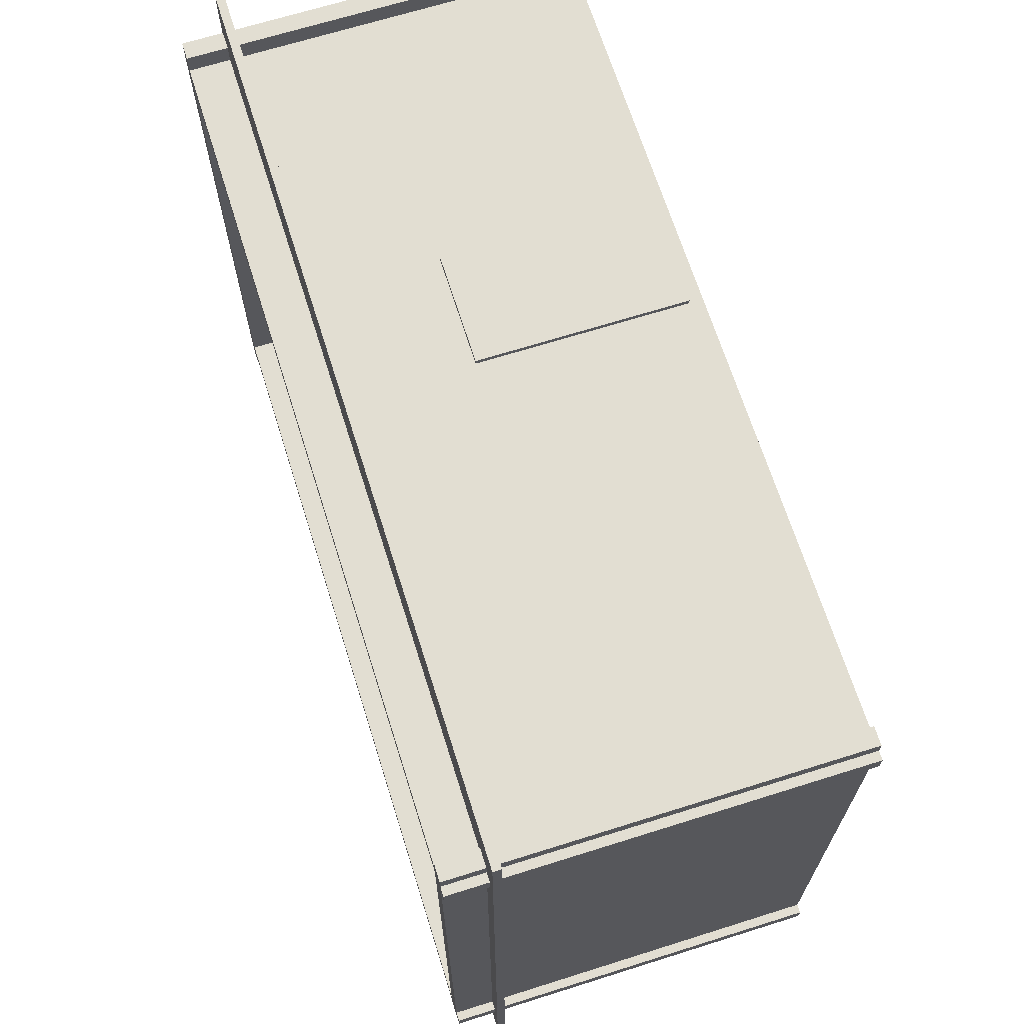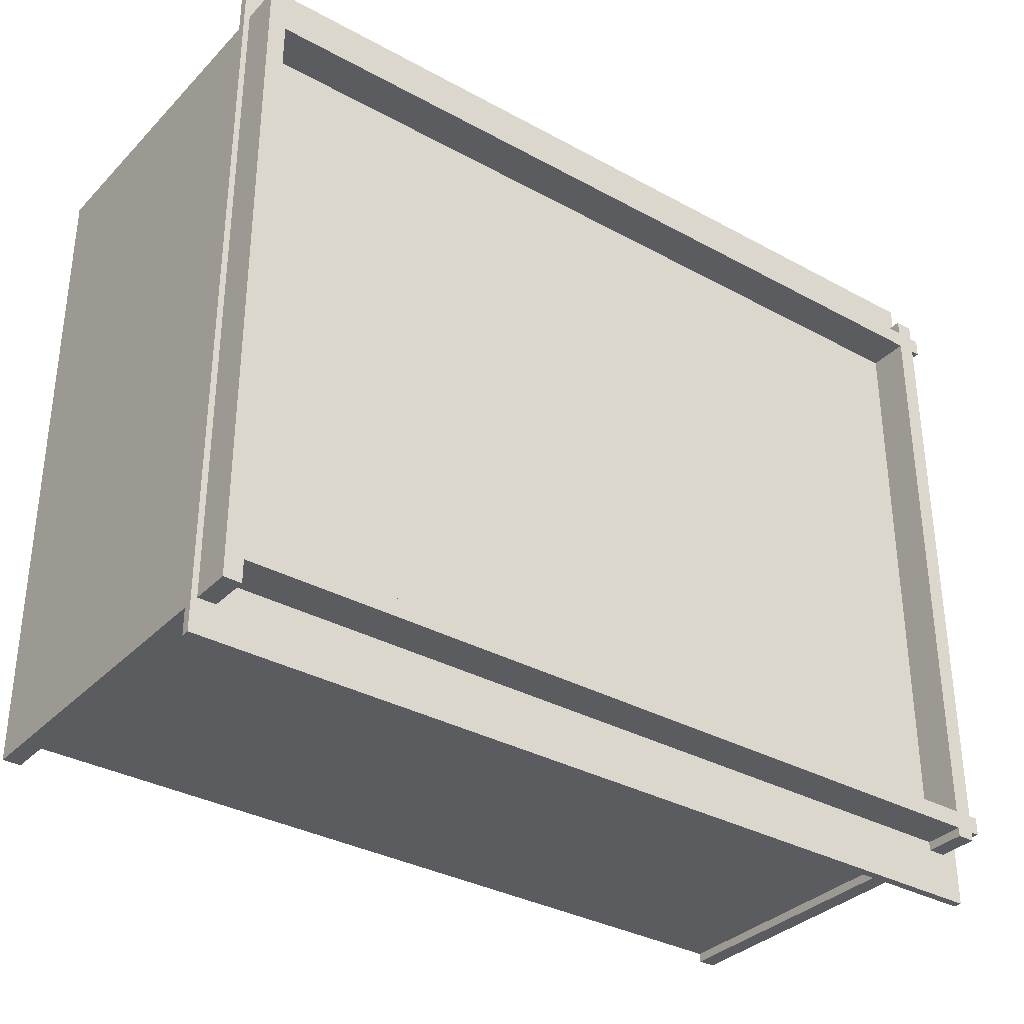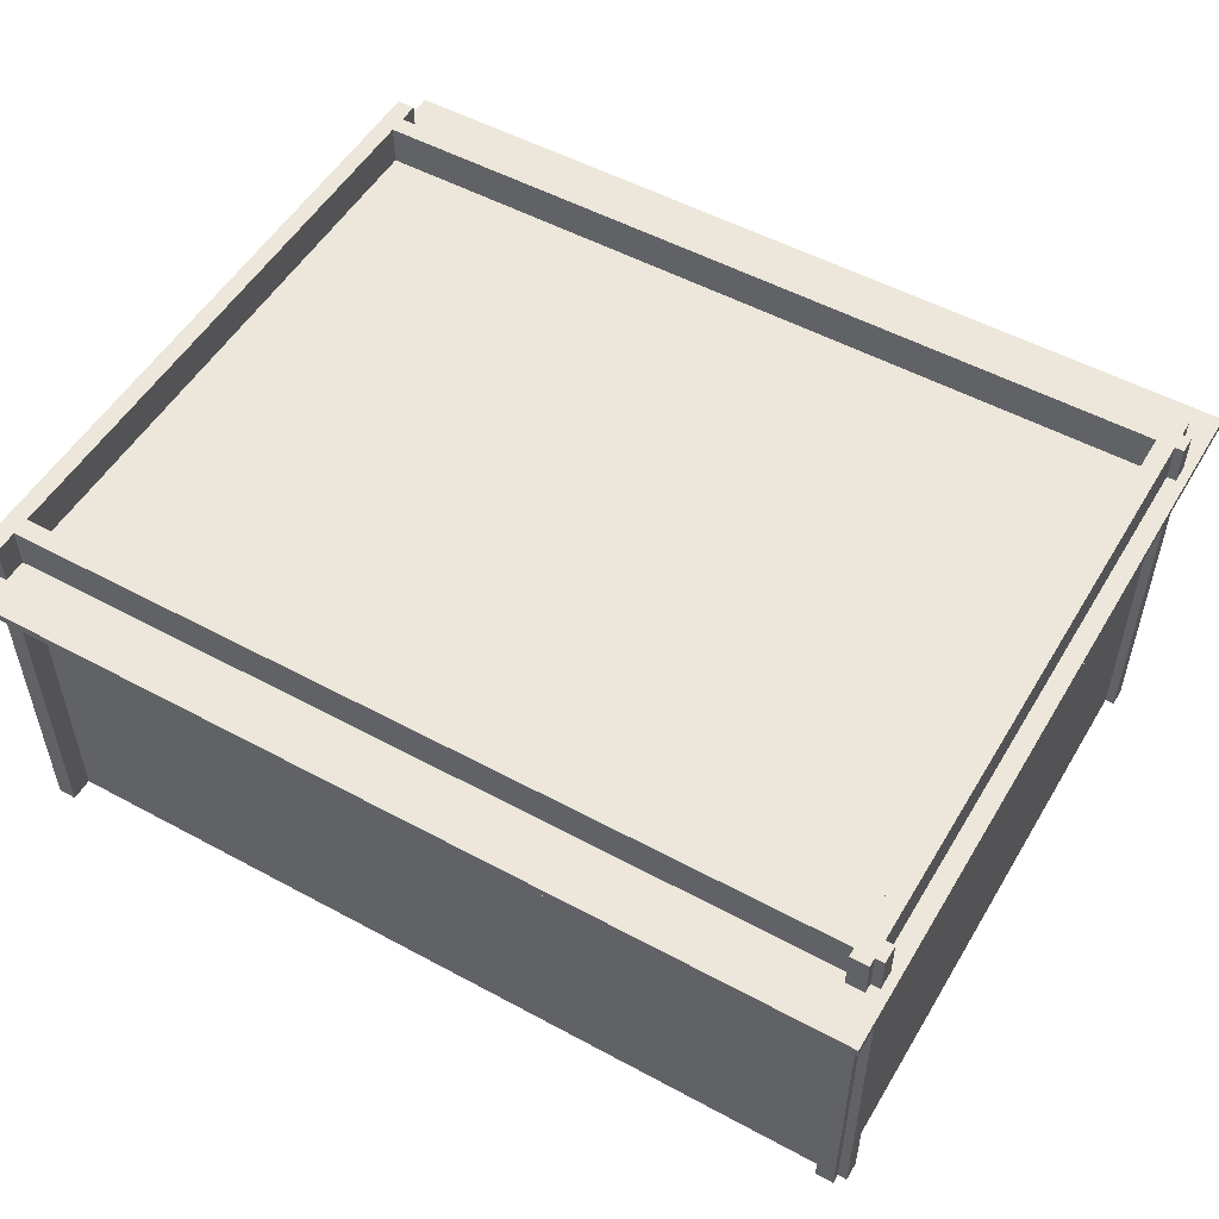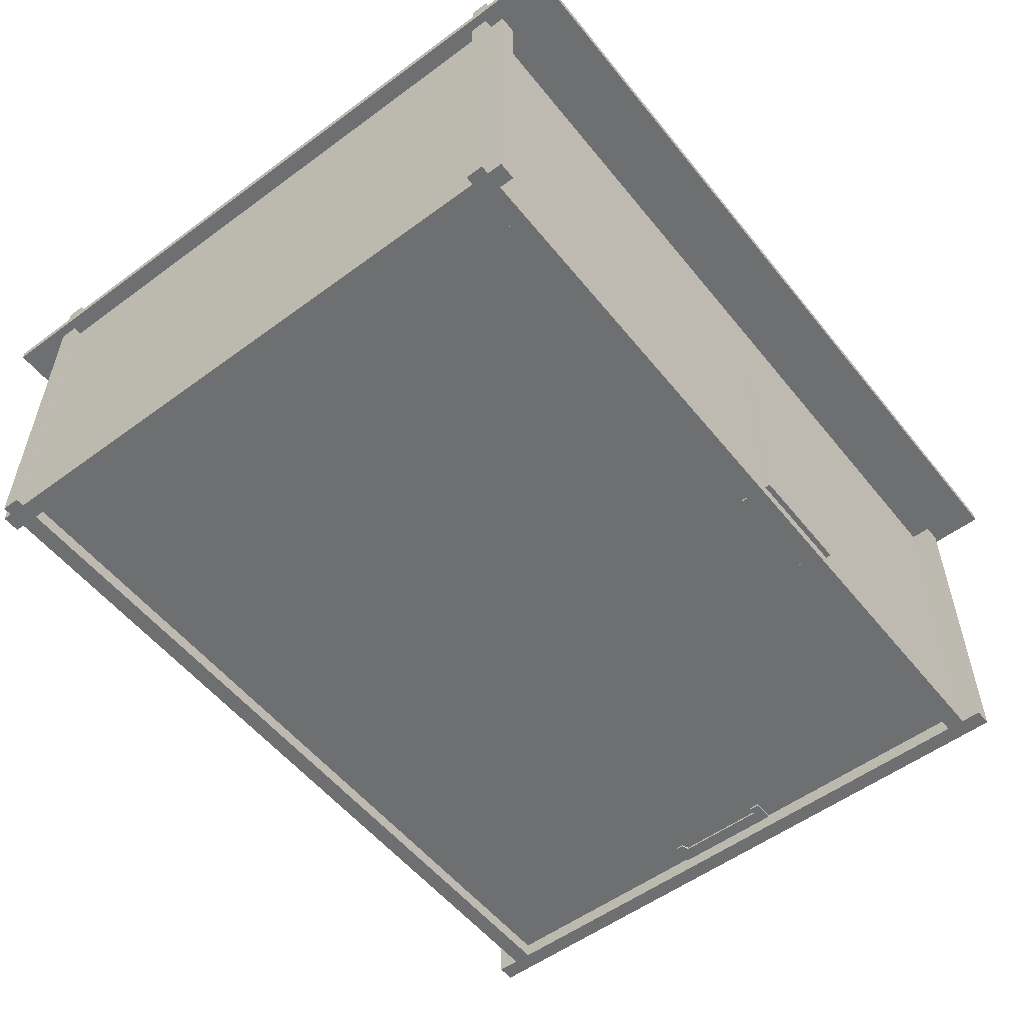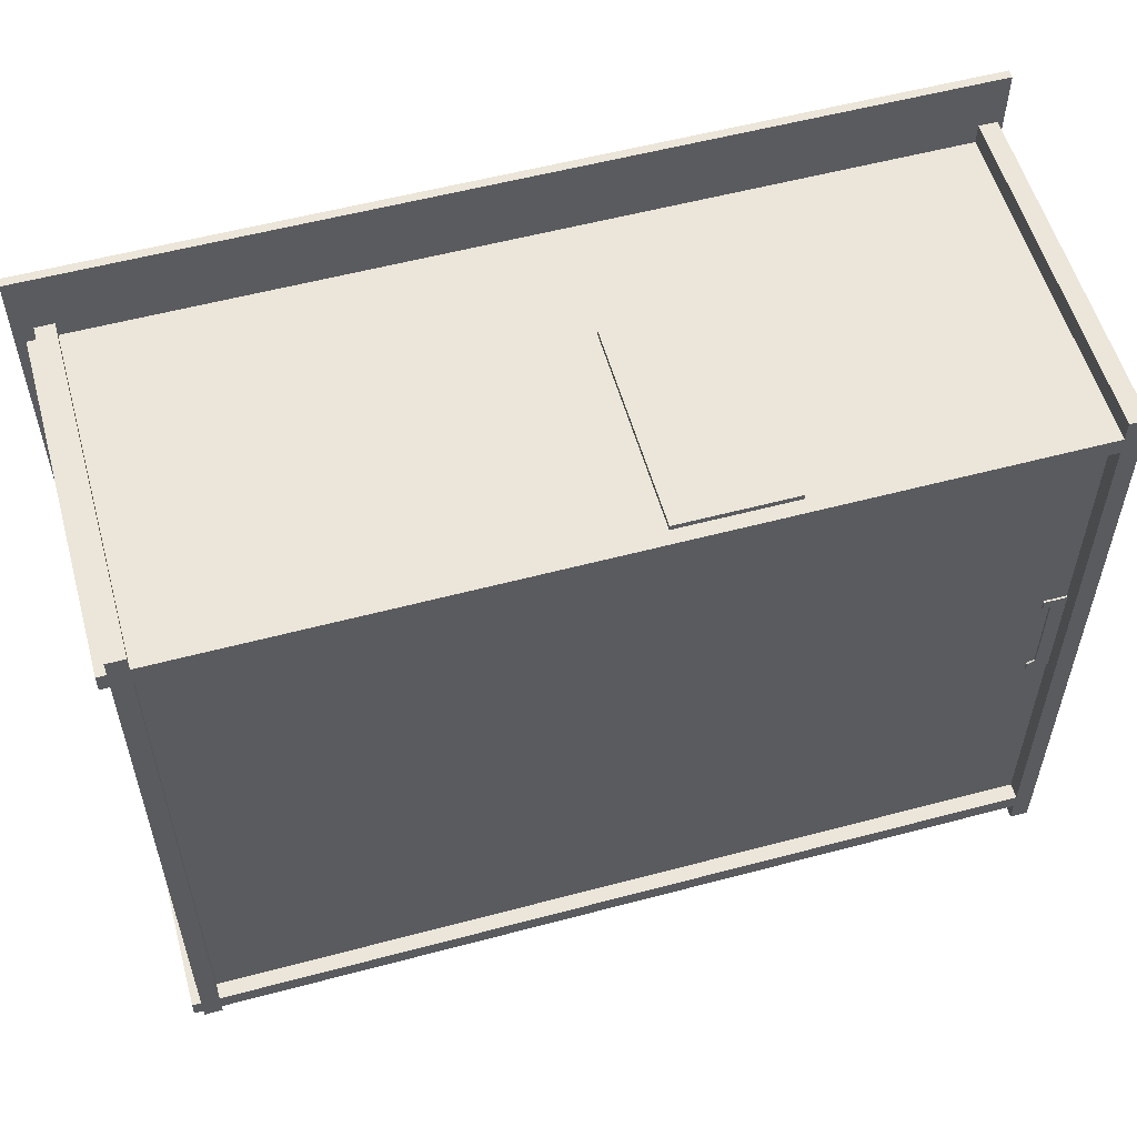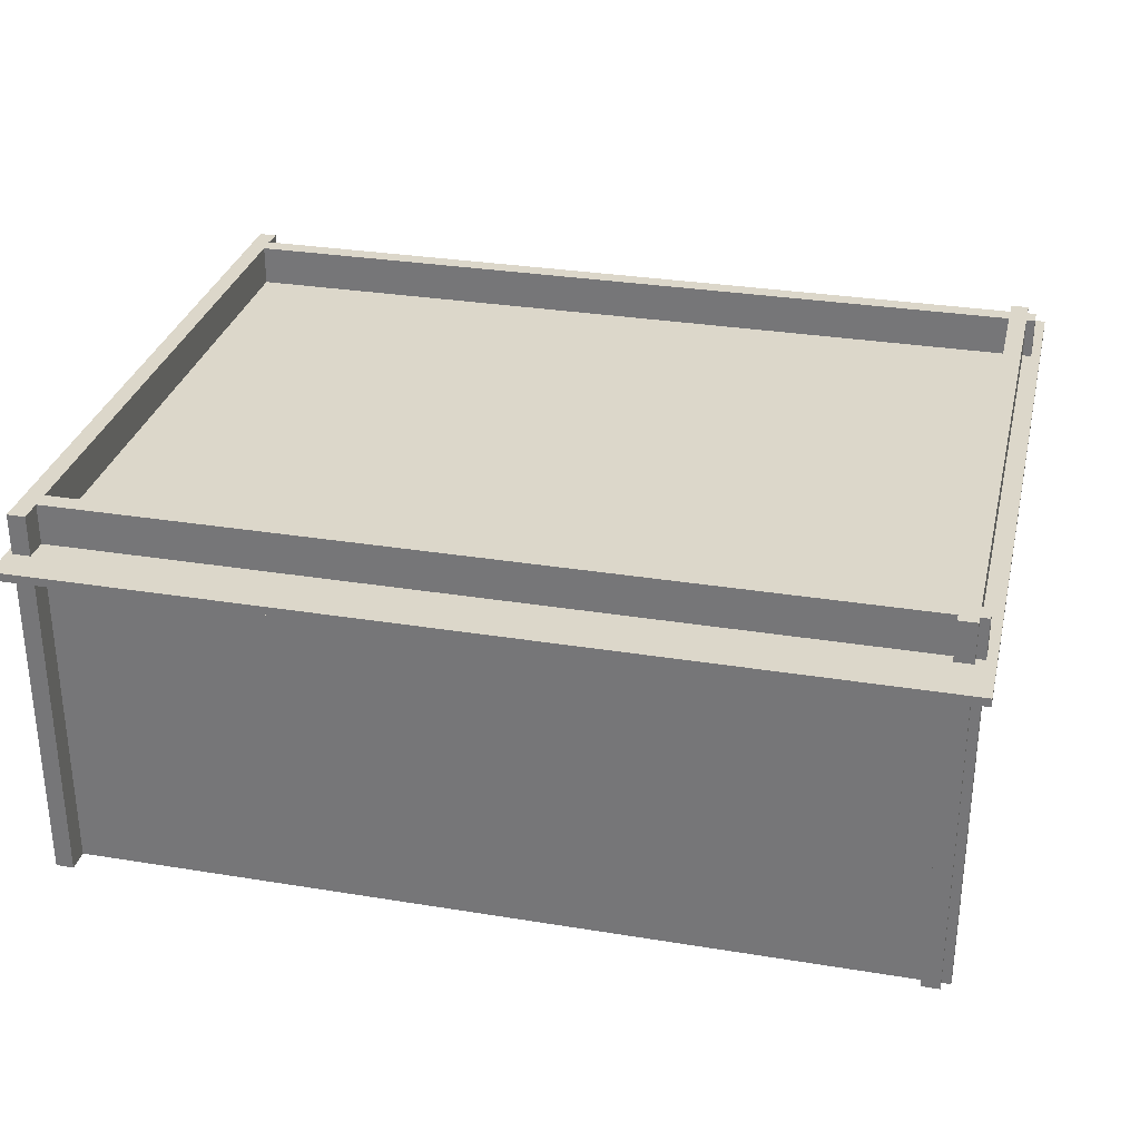
<metadata>
{"format":"obj","ext":"obj","renderer":"f3d","projection":"perspective","resolution":1024,"background":"white","views":[{"elev":67.8,"azim":-107.5,"up":"+Z"},{"elev":-33.9,"azim":143.3,"up":"+Z"},{"elev":52.6,"azim":-149.8,"up":"+Y"},{"elev":-54.6,"azim":-52.0,"up":"+Y"},{"elev":56.0,"azim":-15.6,"up":"+Z"},{"elev":30.7,"azim":-166.8,"up":"+Y"}]}
</metadata>
<code>
o Cube.001_Cube.024
v -1.319 -0.03225 2.897
v -1.319 3.431 2.897
v -3.217 -0.03225 2.897
v -3.217 3.431 2.897
v -1.319 -0.03225 2.334
v -1.319 3.431 2.334
v -3.217 -0.03225 2.334
v -3.217 3.431 2.334
v -3.085 -0.03225 2.897
v -3.085 3.431 2.897
v -3.085 -0.03225 2.334
v -3.085 3.431 2.334
v -1.455 -0.03225 2.897
v -1.455 3.431 2.334
v -1.455 3.431 2.897
v -1.455 -0.03225 2.334
v -1.319 3.29 2.897
v -3.217 3.29 2.897
v -3.217 3.29 2.334
v -1.319 3.29 2.334
v -3.085 3.29 2.334
v -3.085 3.29 2.897
v -1.455 3.29 2.897
v -1.455 3.29 2.334
v -1.506 3.431 2.897
v -1.506 -0.03225 2.462
v -1.506 -0.03225 2.897
v -1.506 3.431 2.334
v -1.506 3.29 2.334
v -1.506 3.29 2.897
v -3.041 3.431 2.897
v -3.041 -0.03225 2.334
v -3.041 3.29 2.897
v -3.041 -0.03225 2.897
v -3.041 3.431 2.334
v -3.041 3.29 2.334
v -3.041 3.431 2.897
v -3.041 3.431 2.897
v -3.041 3.431 2.334
v -3.041 3.431 2.334
v -3.041 -0.03225 2.334
v -3.041 -0.03225 2.462
v -3.041 -0.03225 2.897
v -3.041 -0.03225 2.897
v -3.041 3.29 2.334
v -3.041 3.29 2.334
v -3.041 3.29 2.897
v -3.041 3.29 2.897
v -3.217 3.239 2.897
v -3.217 3.239 2.334
v -1.319 3.239 2.334
v -3.085 3.239 2.334
v -3.085 3.239 2.897
v -1.455 3.239 2.897
v -1.455 3.239 2.334
v -1.319 3.239 2.897
v -1.506 3.239 2.897
v -1.506 3.239 2.462
v -3.041 3.239 2.334
v -3.041 3.239 2.897
v -3.041 3.239 2.334
v -3.041 3.239 2.897
v -3.041 3.239 2.462
v -3.041 3.239 2.897
f 22 10 4 18
f 18 4 8 19
f 24 14 6 20
f 20 6 2 17
f 13 16 5 1
f 14 15 2 6
f 8 4 10 12
f 3 7 11 9
f 19 8 12 21
f 33 31 37 47
f 17 2 15 23
f 28 25 15 14
f 27 26 16 13
f 29 28 14 24
f 58 29 24 55
f 56 17 23 54
f 60 33 47 64
f 50 19 21 52
f 51 20 17 56
f 55 24 20 51
f 49 18 19 50
f 53 22 18 49
f 54 23 30 57
f 59 36 45 63
f 36 35 39 45
f 34 32 42 43
f 35 31 38 39
f 23 15 25 30
f 40 37 31 35
f 44 41 32 34
f 46 40 35 36
f 61 46 36 59
f 62 48 33 60
f 48 38 31 33
f 47 37 10 22
f 39 38 25 28
f 45 39 28 29
f 12 10 37 40
f 52 21 46 61
f 43 42 26 27
f 57 30 48 62
f 9 11 41 44
f 63 45 29 58
f 21 12 40 46
f 30 25 38 48
f 64 47 22 53
f 44 64 53 9
f 27 57 62 43
f 11 52 61 41
f 43 62 60 34
f 41 61 59 32
f 32 59 63 42
f 13 54 57 27
f 9 53 49 3
f 3 49 50 7
f 16 55 51 5
f 5 51 56 1
f 7 50 52 11
f 34 60 64 44
f 1 56 54 13
f 26 58 55 16
f 42 63 58 26
o Cube.006_Cube.023
v -11.13 5.48 4.042
v -11.13 5.62 4.042
v -11.13 5.48 -8.538
v -11.13 5.62 -8.538
v 3.61 5.48 4.042
v 3.61 5.62 4.042
v 3.61 5.48 -8.538
v 3.61 5.62 -8.538
f 65 66 68 67
f 67 68 72 71
f 71 72 70 69
f 69 70 66 65
f 67 71 69 65
f 72 68 66 70
o Cube.005_Cube.022
v 3.513 -0.2612 3.151
v 3.513 6.299 3.151
v 3.213 -0.2612 3.151
v 3.213 6.299 3.151
v 3.513 -0.2612 -7.969
v 3.513 6.299 -7.969
v 3.213 -0.2612 -7.969
v 3.213 6.299 -7.969
f 73 74 76 75
f 75 76 80 79
f 79 80 78 77
f 77 78 74 73
f 75 79 77 73
f 80 76 74 78
o Cube.004_Cube.021
v -10.53 -0.2612 3.066
v -10.53 6.299 3.066
v -10.83 -0.2612 3.066
v -10.83 6.299 3.066
v -10.53 -0.2612 -7.734
v -10.53 6.299 -7.734
v -10.83 -0.2612 -7.734
v -10.83 6.299 -7.734
f 81 82 84 83
f 83 84 88 87
f 87 88 86 85
f 85 86 82 81
f 83 87 85 81
f 88 84 82 86
o Cube.003_Cube.020
v -10.98 -0.2612 -7.285
v -10.98 6.299 -7.285
v -10.98 -0.2612 -7.585
v -10.98 6.299 -7.585
v 3.404 -0.2612 -7.285
v 3.404 6.299 -7.285
v 3.404 -0.2612 -7.585
v 3.404 6.299 -7.585
f 89 90 92 91
f 91 92 96 95
f 95 96 94 93
f 93 94 90 89
f 91 95 93 89
f 96 92 90 94
o Cube_Cube.019
v -10.98 -0.2612 2.808
v -10.98 6.299 2.808
v -10.98 -0.2612 2.508
v -10.98 6.299 2.508
v 3.404 -0.2612 2.808
v 3.404 6.299 2.808
v 3.404 -0.2612 2.508
v 3.404 6.299 2.508
f 97 98 100 99
f 99 100 104 103
f 103 104 102 101
f 101 102 98 97
f 99 103 101 97
f 104 100 98 102
o Plane
v -10.78 0 2.508
v 3.223 0 2.508
v -10.78 0 -7.492
v 3.223 0 -7.492
f 105 106 108 107
o Cube.002
v 3.402 -0.03225 -3.345
v 3.402 3.431 -3.345
v 3.402 -0.03225 -1.447
v 3.402 3.431 -1.447
v 2.839 -0.03225 -3.345
v 2.839 3.431 -3.345
v 2.839 -0.03225 -1.447
v 2.839 3.431 -1.447
v 3.402 -0.03225 -1.578
v 3.402 3.431 -1.578
v 2.839 -0.03225 -1.578
v 2.839 3.431 -1.578
v 3.402 -0.03225 -3.208
v 2.839 3.431 -3.208
v 3.402 3.431 -3.208
v 2.839 -0.03225 -3.208
v 3.402 3.29 -3.345
v 3.402 3.29 -1.447
v 2.839 3.29 -1.447
v 2.839 3.29 -3.345
v 2.839 3.29 -1.578
v 3.402 3.29 -1.578
v 3.402 3.29 -3.208
v 2.839 3.29 -3.208
v 3.402 3.431 -3.158
v 2.967 -0.03225 -3.158
v 3.402 -0.03225 -3.158
v 2.839 3.431 -3.158
v 2.839 3.29 -3.158
v 3.402 3.29 -3.158
v 3.402 3.431 -1.622
v 2.839 -0.03225 -1.622
v 3.402 3.29 -1.622
v 3.402 -0.03225 -1.622
v 2.839 3.431 -1.622
v 2.839 3.29 -1.622
v 3.402 3.431 -1.622
v 3.402 3.431 -1.622
v 2.839 3.431 -1.622
v 2.839 3.431 -1.622
v 2.839 -0.03225 -1.622
v 2.967 -0.03225 -1.622
v 3.402 -0.03225 -1.622
v 3.402 -0.03225 -1.622
v 2.839 3.29 -1.622
v 2.839 3.29 -1.622
v 3.402 3.29 -1.622
v 3.402 3.29 -1.622
v 3.402 3.239 -1.447
v 2.839 3.239 -1.447
v 2.839 3.239 -3.345
v 2.839 3.239 -1.578
v 3.402 3.239 -1.578
v 3.402 3.239 -3.208
v 2.839 3.239 -3.208
v 3.402 3.239 -3.345
v 3.402 3.239 -3.158
v 2.967 3.239 -3.158
v 2.839 3.239 -1.622
v 3.402 3.239 -1.622
v 2.839 3.239 -1.622
v 3.402 3.239 -1.622
v 2.967 3.239 -1.622
v 3.402 3.239 -1.622
f 130 118 112 126
f 126 112 116 127
f 132 122 114 128
f 128 114 110 125
f 121 124 113 109
f 122 123 110 114
f 116 112 118 120
f 111 115 119 117
f 127 116 120 129
f 141 139 145 155
f 125 110 123 131
f 136 133 123 122
f 135 134 124 121
f 137 136 122 132
f 166 137 132 163
f 164 125 131 162
f 168 141 155 172
f 158 127 129 160
f 159 128 125 164
f 163 132 128 159
f 157 126 127 158
f 161 130 126 157
f 162 131 138 165
f 167 144 153 171
f 144 143 147 153
f 142 140 150 151
f 143 139 146 147
f 131 123 133 138
f 148 145 139 143
f 152 149 140 142
f 154 148 143 144
f 169 154 144 167
f 170 156 141 168
f 156 146 139 141
f 155 145 118 130
f 147 146 133 136
f 153 147 136 137
f 120 118 145 148
f 160 129 154 169
f 151 150 134 135
f 165 138 156 170
f 117 119 149 152
f 171 153 137 166
f 129 120 148 154
f 138 133 146 156
f 172 155 130 161
f 152 172 161 117
f 135 165 170 151
f 119 160 169 149
f 151 170 168 142
f 149 169 167 140
f 140 167 171 150
f 121 162 165 135
f 117 161 157 111
f 111 157 158 115
f 124 163 159 113
f 113 159 164 109
f 115 158 160 119
f 142 168 172 152
f 109 164 162 121
f 134 166 163 124
f 150 171 166 134

</code>
